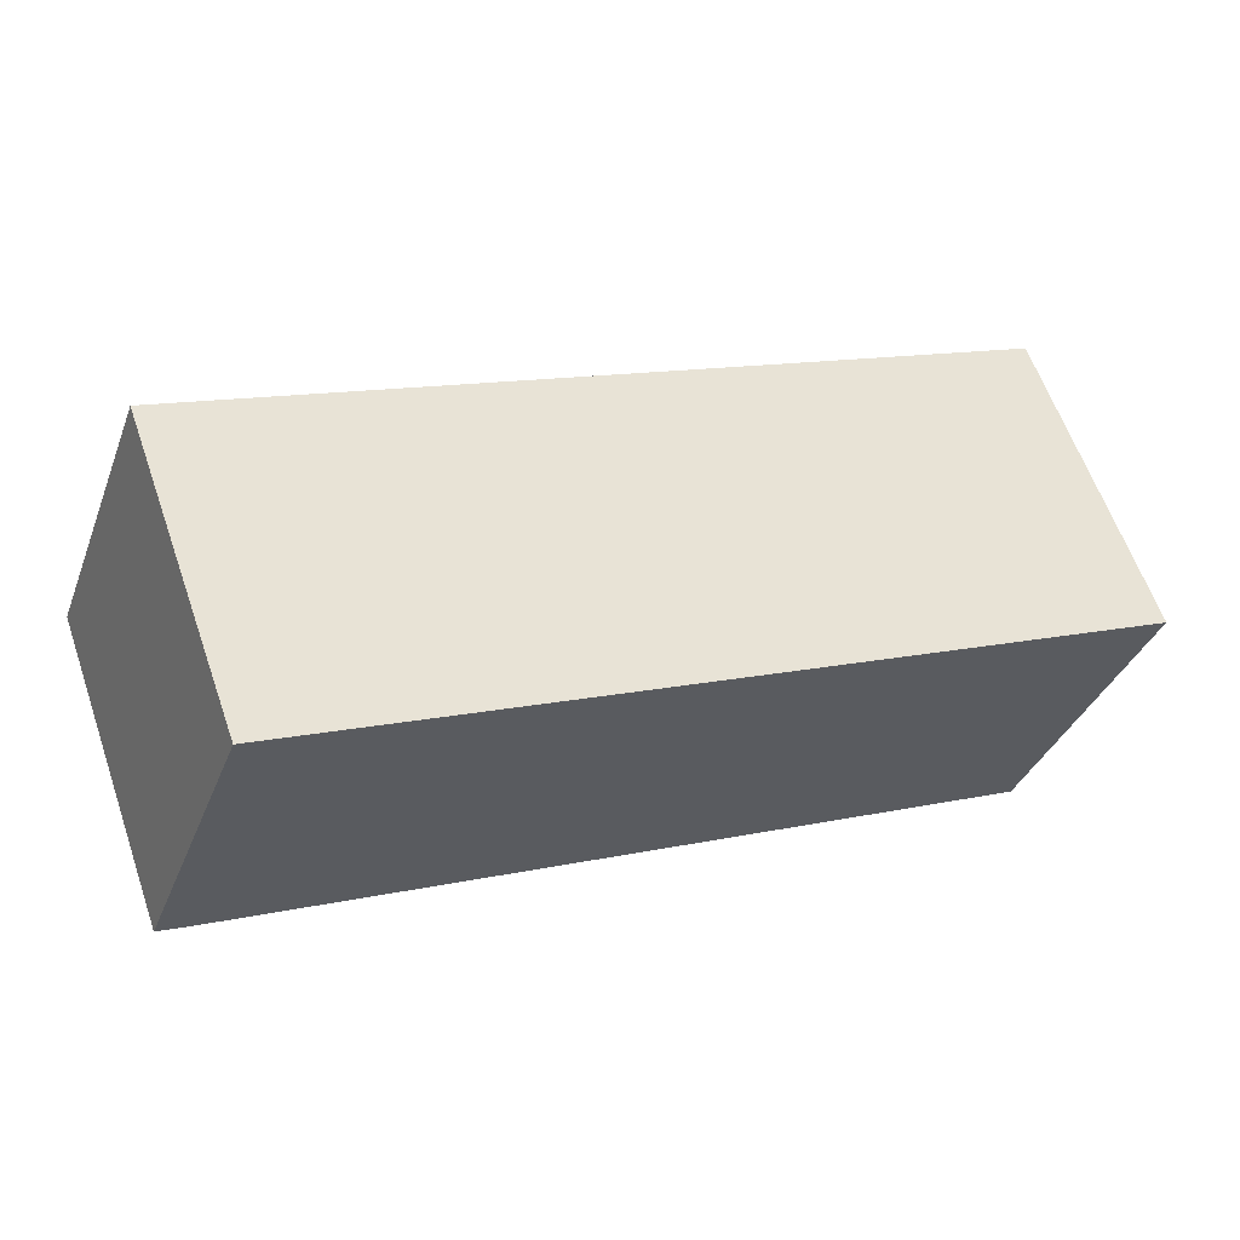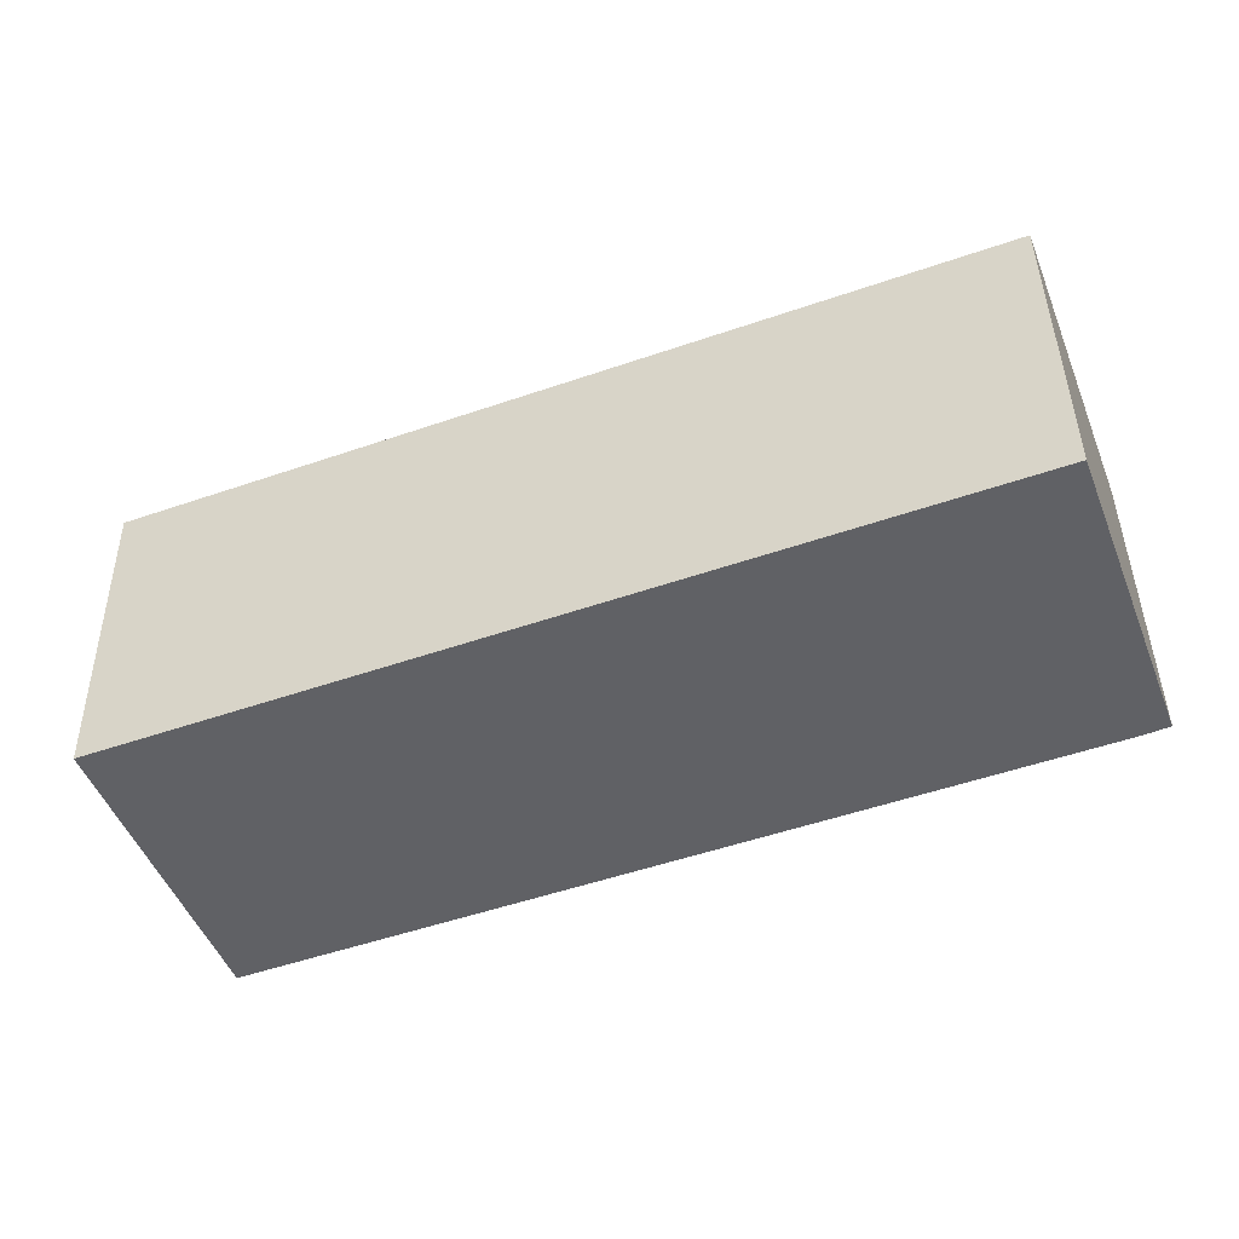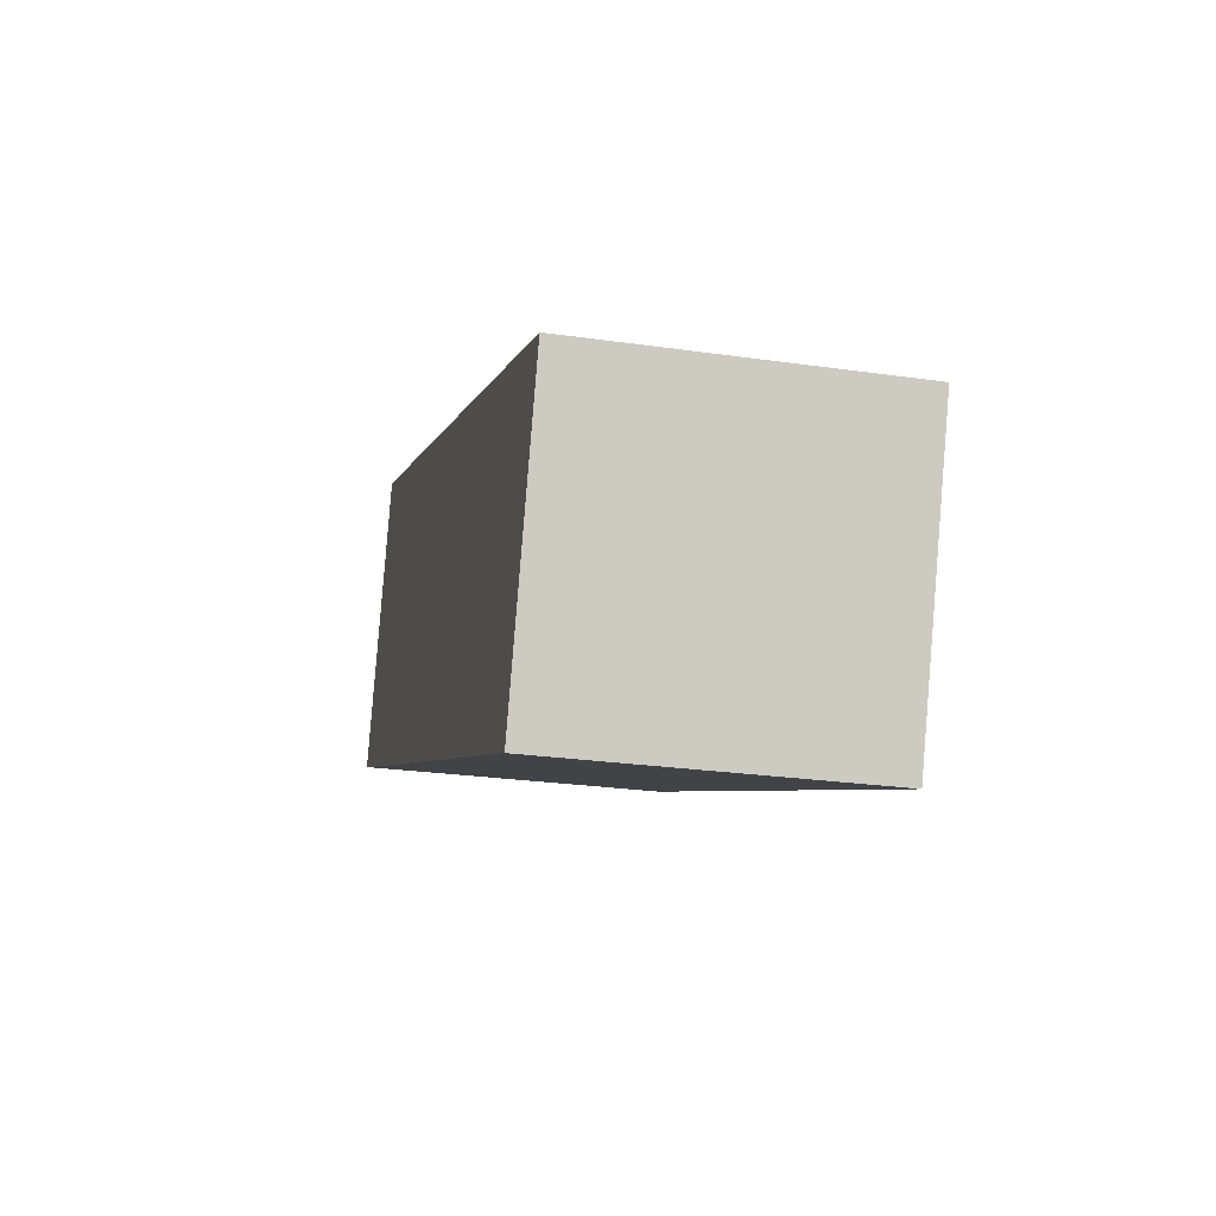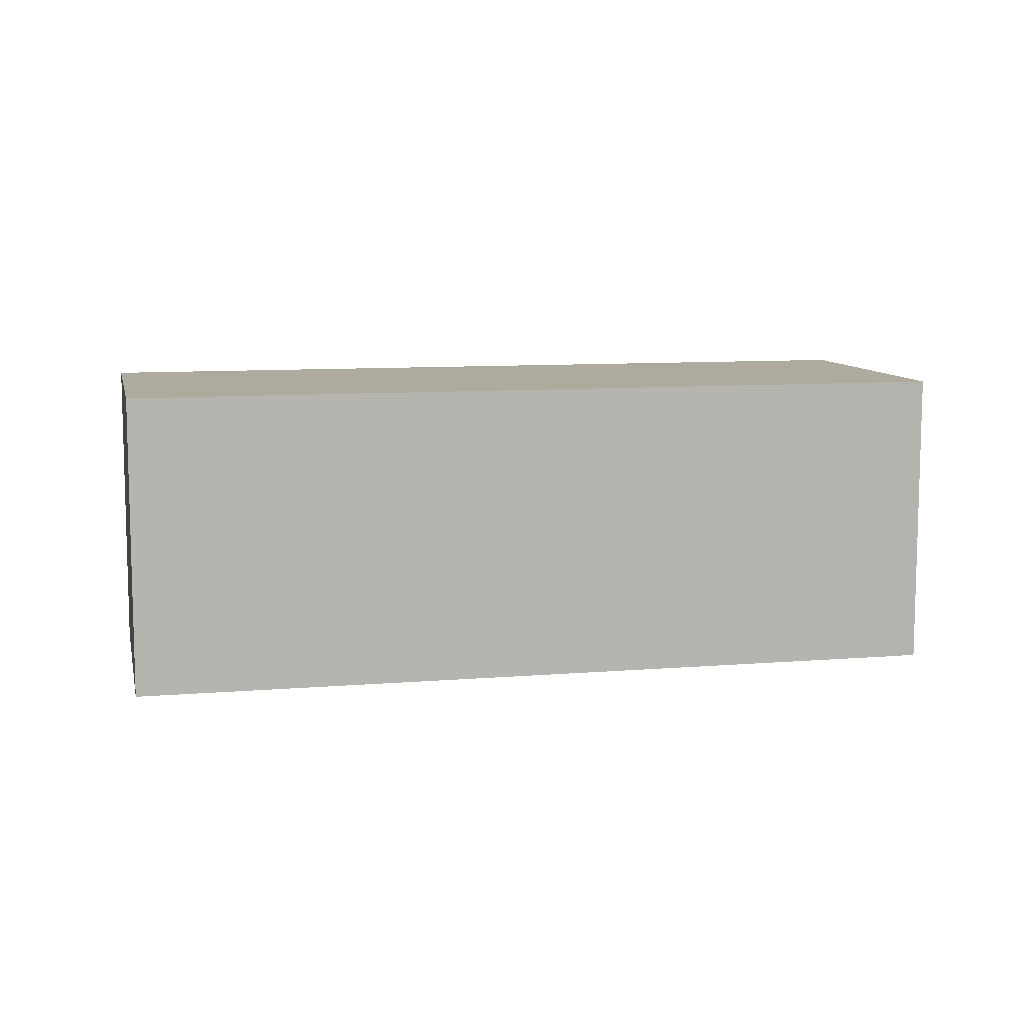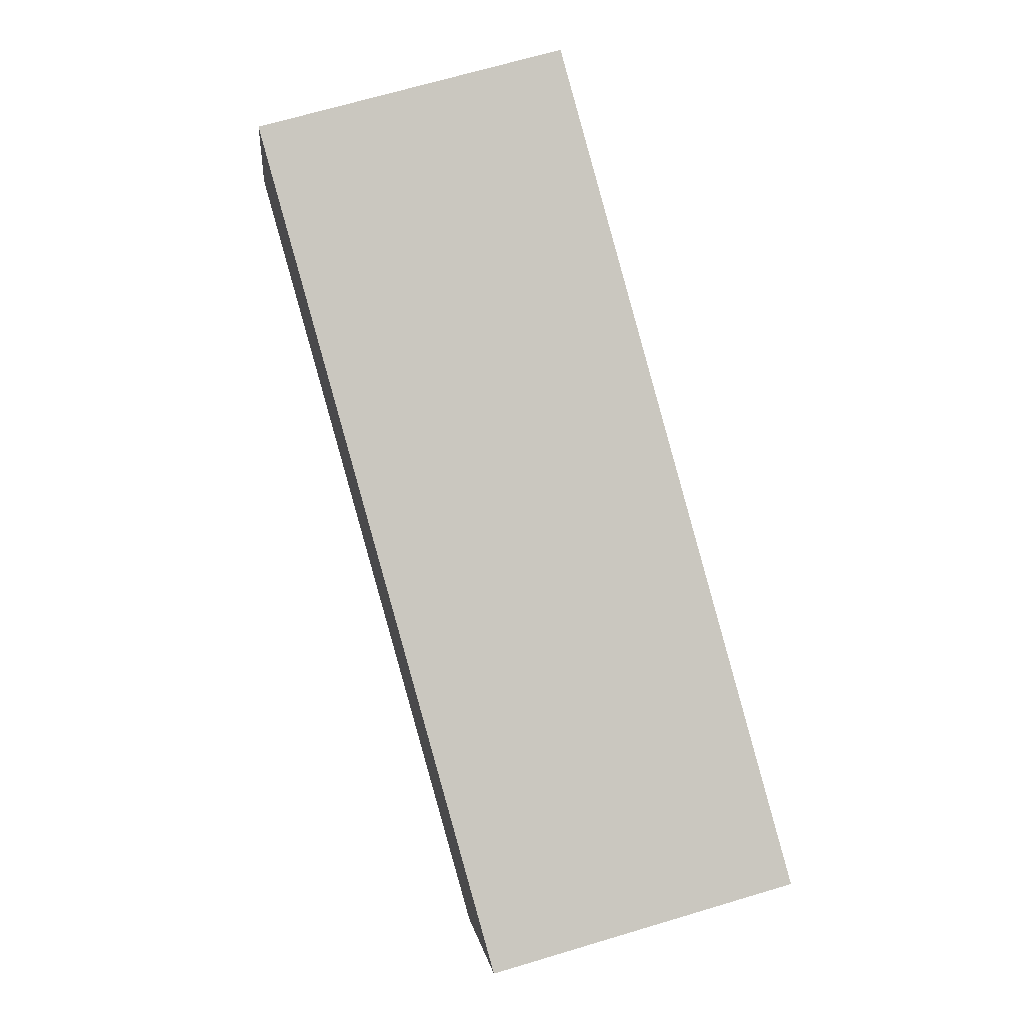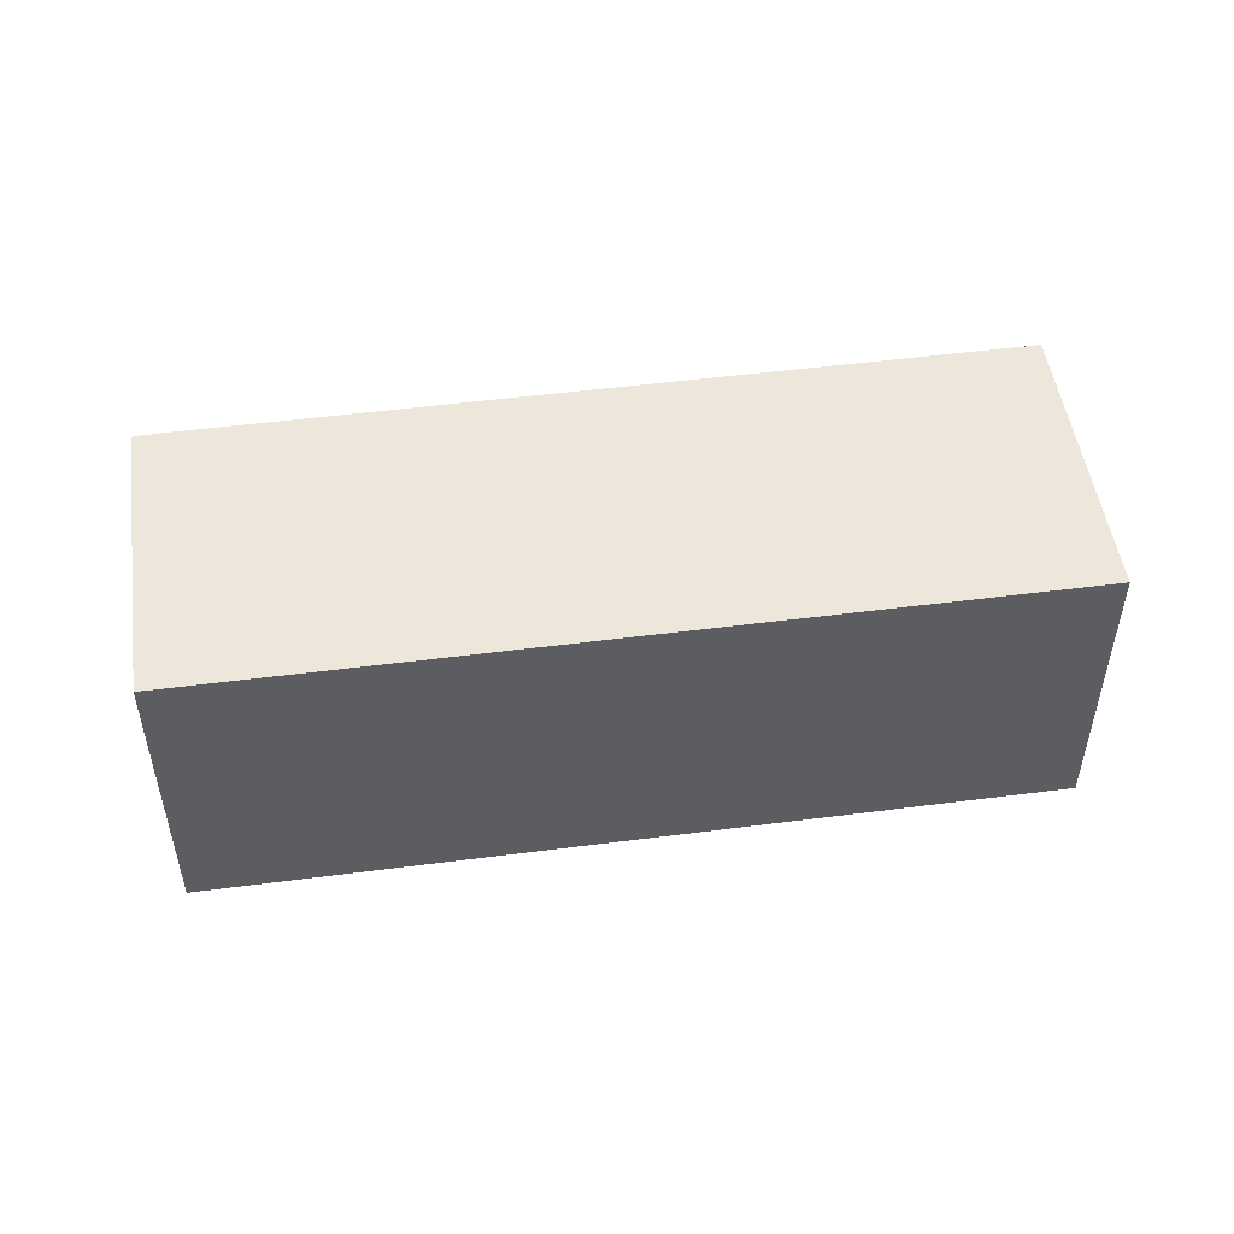
<metadata>
{"format":"obj","ext":"obj","renderer":"f3d","projection":"perspective","resolution":1024,"background":"white","views":[{"elev":61.6,"azim":-19.2,"up":"+Z"},{"elev":41.6,"azim":179.2,"up":"+Z"},{"elev":-25.7,"azim":77.1,"up":"+Z"},{"elev":9.2,"azim":-171.6,"up":"+Y"},{"elev":69.0,"azim":73.4,"up":"+Z"},{"elev":50.4,"azim":12.7,"up":"+Y"}]}
</metadata>
<code>
v  0.766 2.226 2.019
v  0.177 2.226 -0.077
v  0 2.226 1.363e-16
v  5.801 2.226 -2.21
v  6.57 2.226 -0.182
v  5.801 1.353e-16 -2.21
v  0.177 4.715e-18 -0.077
v  0 0 0
v  0.766 -1.236e-16 2.019
v  6.57 1.114e-17 -0.182
g defaultobject
f 1 2 3
f 2 1 4
f 4 1 5
f 6 2 4
f 2 6 7
f 7 3 2
f 3 7 8
f 8 1 3
f 1 8 9
f 9 5 1
f 5 9 10
f 10 4 5
f 4 10 6
f 7 9 8
f 9 7 6
f 9 6 10

</code>
